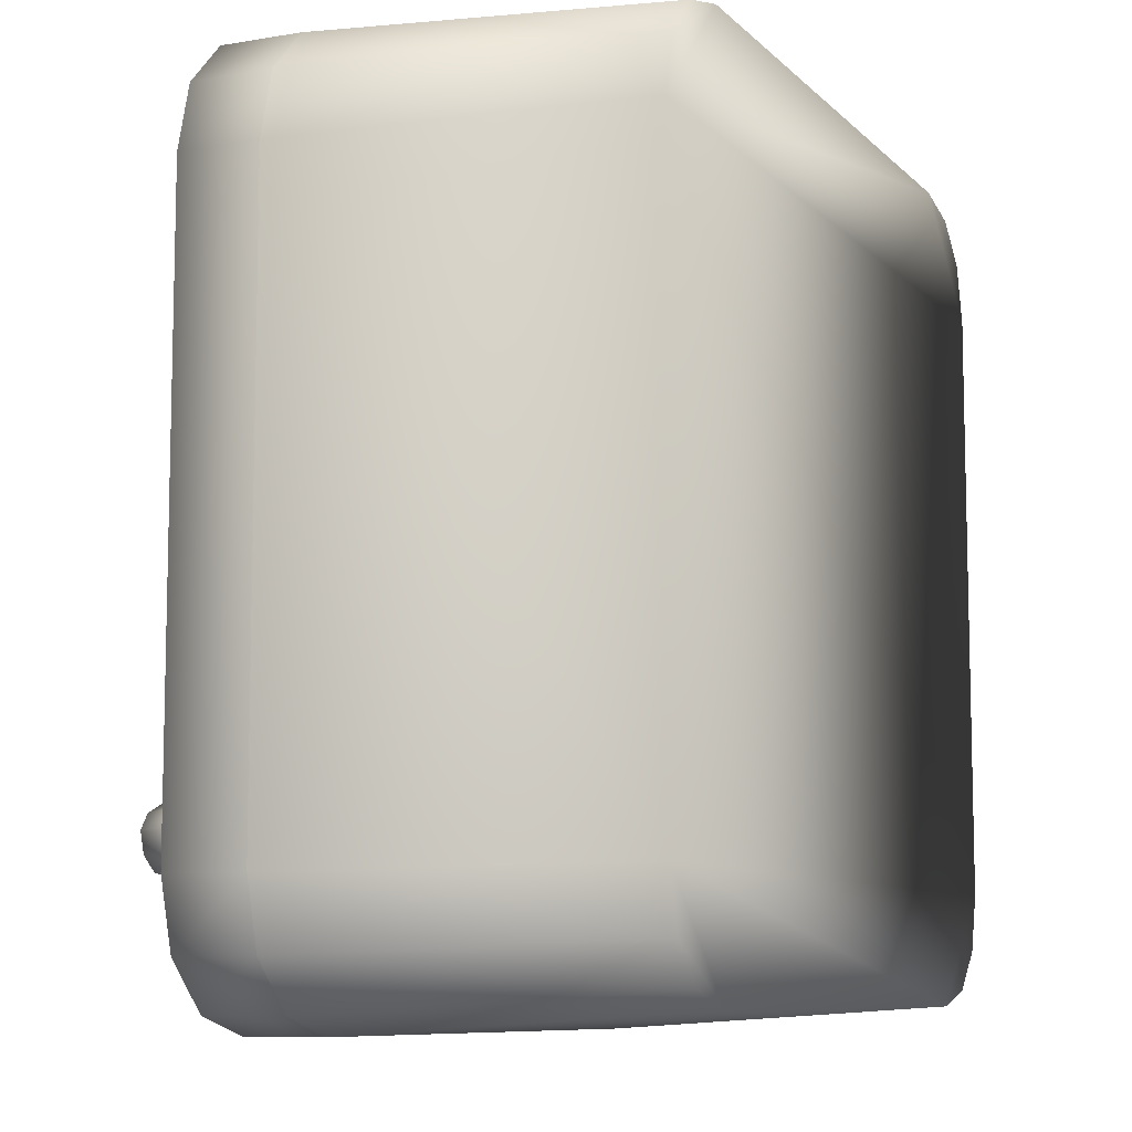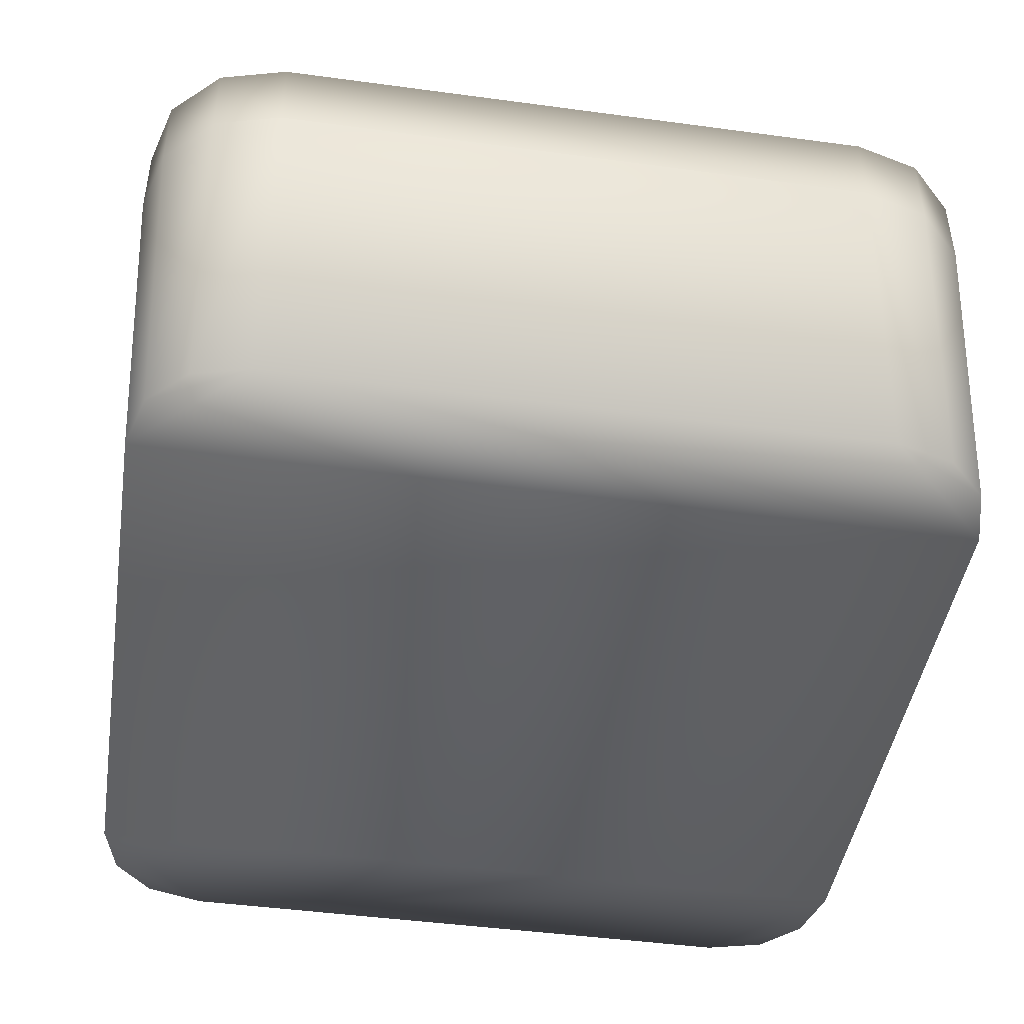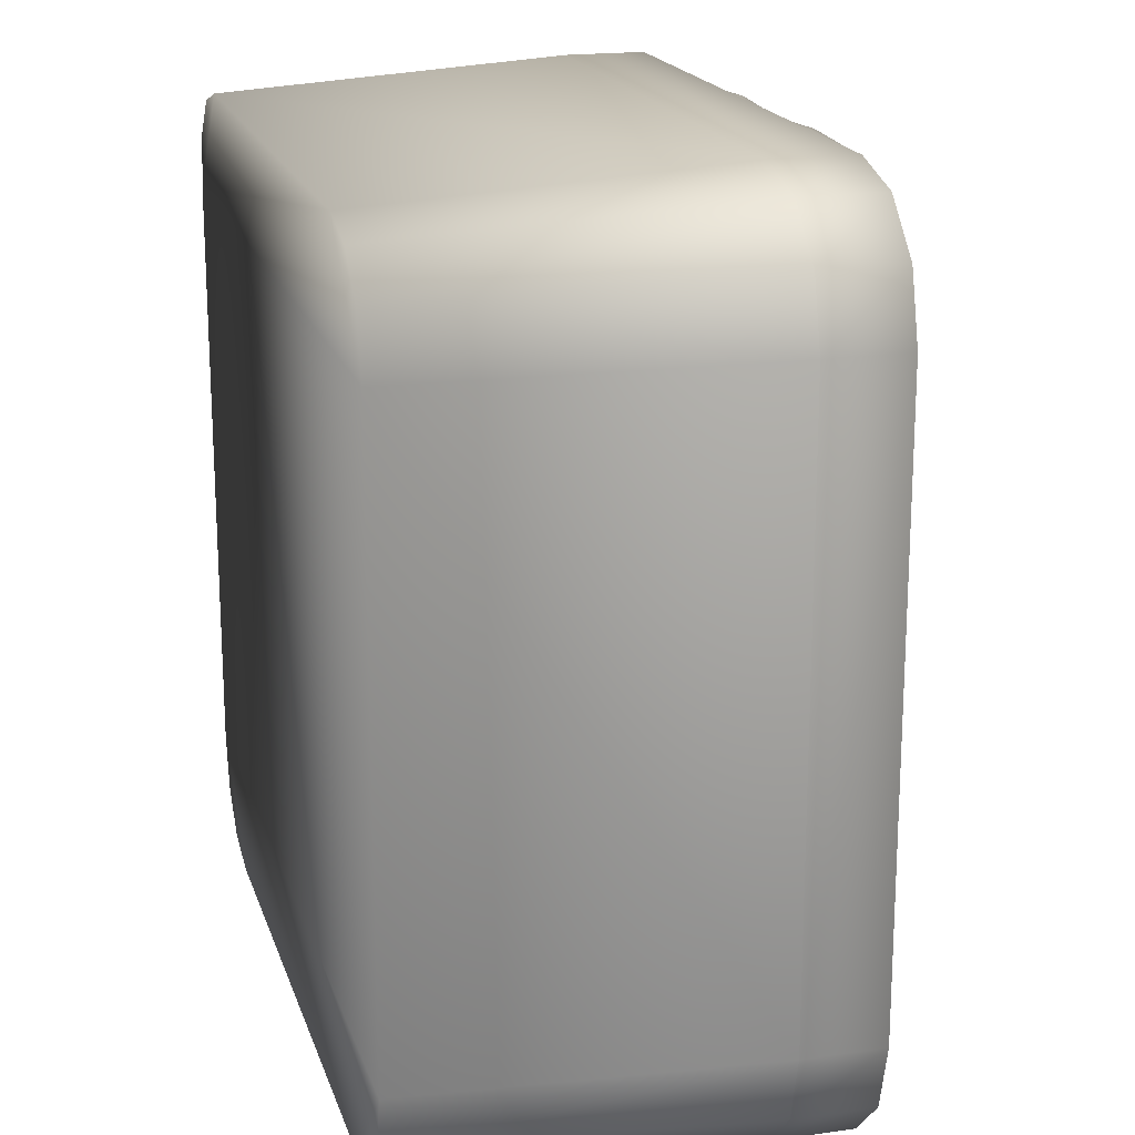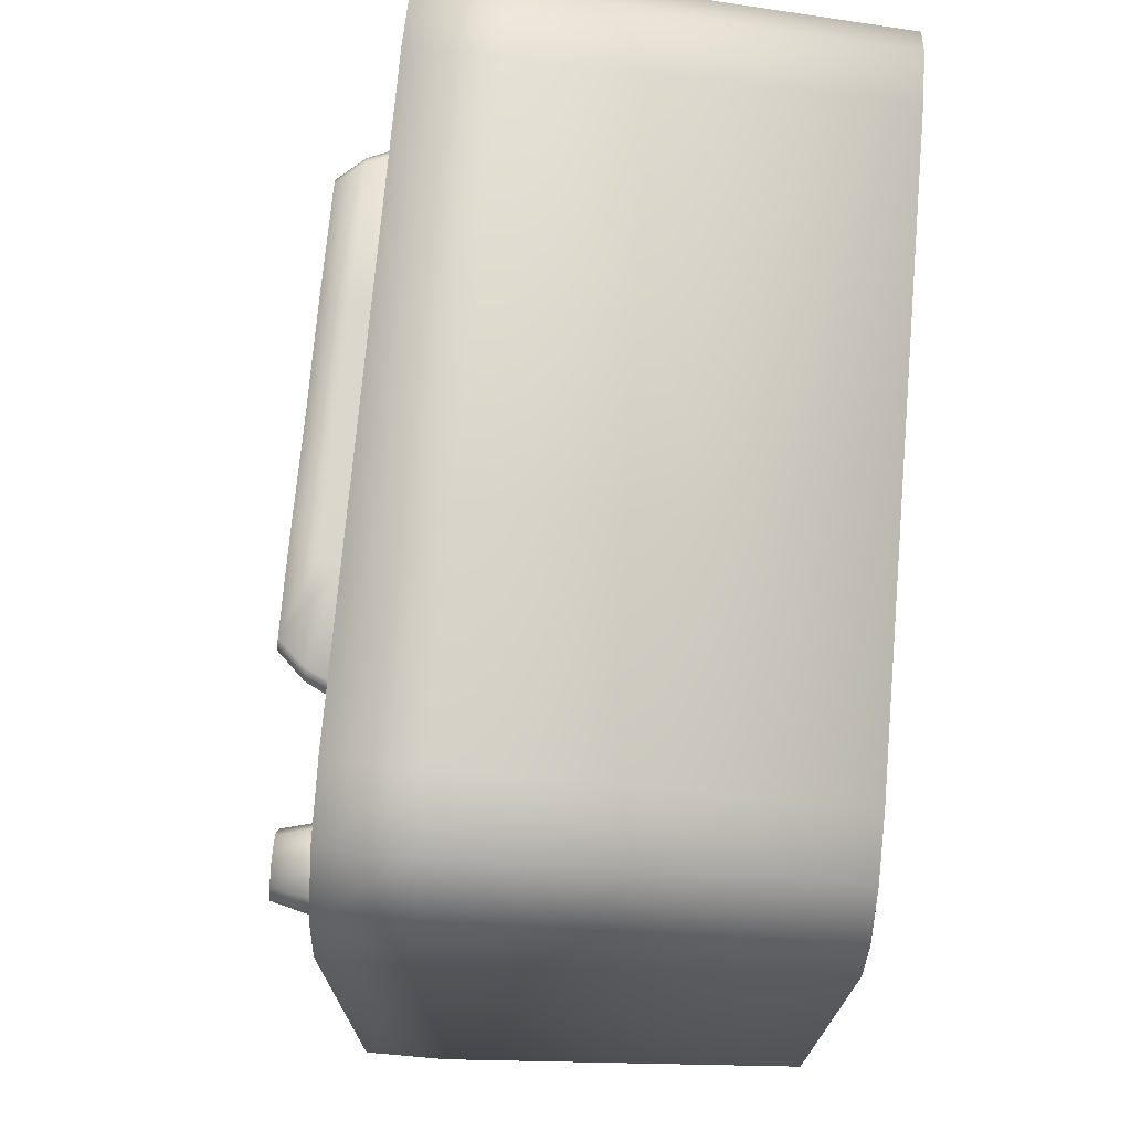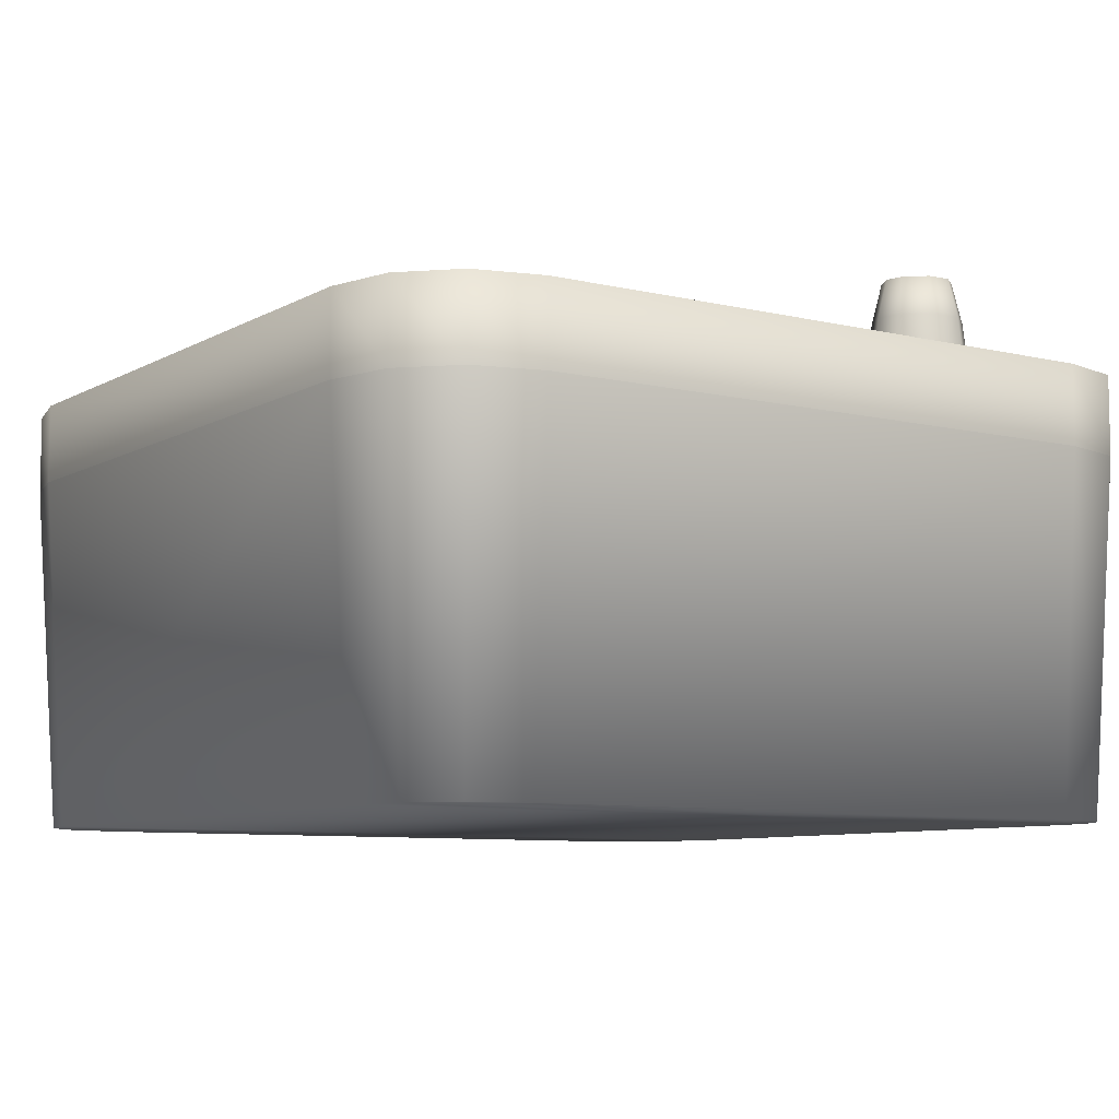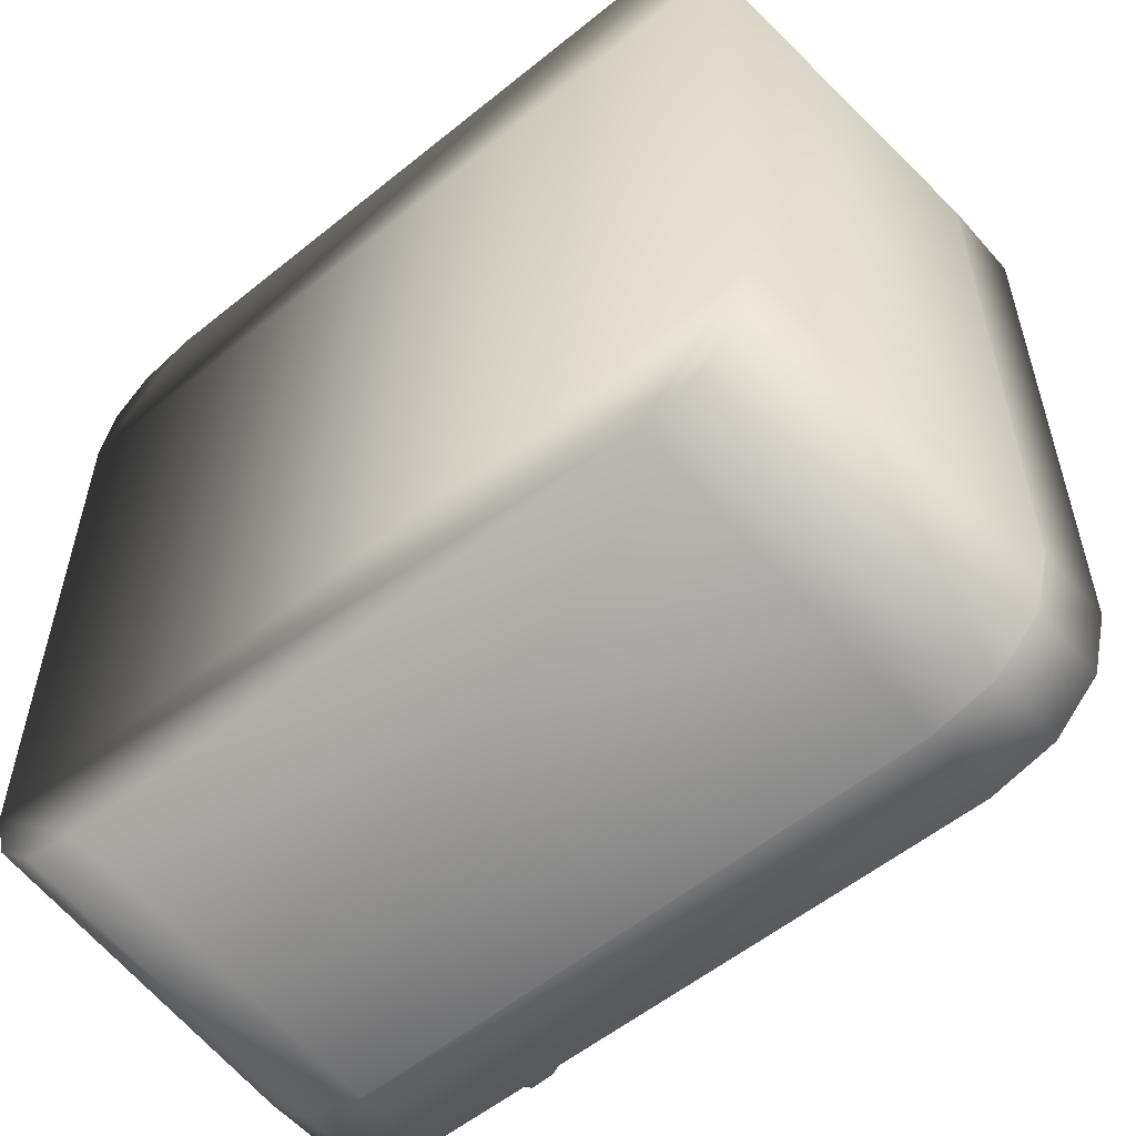
<metadata>
{"format":"obj","ext":"obj","renderer":"f3d","projection":"perspective","resolution":1024,"background":"white","views":[{"elev":-8.8,"azim":-65.6,"up":"+Z"},{"elev":-45.2,"azim":171.1,"up":"+Y"},{"elev":18.6,"azim":74.6,"up":"+Z"},{"elev":72.9,"azim":-85.0,"up":"+Z"},{"elev":-8.1,"azim":146.2,"up":"+Y"},{"elev":-56.1,"azim":40.3,"up":"+Z"}]}
</metadata>
<code>
o Plane.002_Plane.014
v 294 49.3 428.9
v 301.1 49.86 423.6
v 299.7 51.48 408.4
v 292.1 52.7 397
v 273.2 53.06 393.6
v 147.6 53.23 392.1
v 19.86 53.39 390.5
v -124.4 53.71 387.5
v -194.2 53.72 387.4
v -219.2 52.27 401.1
v -223.7 50.58 416.9
v -213.2 49.53 426.6
v -107 48.89 432.7
v 22.65 49.52 426.7
v 147.4 48.72 434.3
v 285.1 69.38 430.3
v 292 69.92 425.2
v 290.6 71.48 410.6
v 283.2 72.66 399.6
v 265 73.01 396.3
v 144 73.17 394.8
v 20.87 73.33 393.3
v -118.2 73.63 390.5
v -185.4 73.64 390.4
v -209.6 72.24 403.5
v -213.9 70.61 418.7
v -203.8 69.61 428.2
v -101.4 68.98 434
v 23.55 69.59 428.3
v 143.8 68.82 435.5
v 261.5 96.81 428.8
v 267.7 96.93 424.2
v 266.4 97.3 410.9
v 259.8 97.59 401
v 243.3 97.7 398.1
v 134.3 97.9 397
v 23.36 98.11 396
v -102 98.38 393.8
v -162.5 98.47 393.9
v -184.2 98.18 405.8
v -188.1 97.8 419.6
v -179 97.55 428.1
v -86.72 97.26 433.1
v 25.87 97.23 427.6
v 134.3 96.88 433.9
v -264.8 55.95 -386.8
v -223.8 55.95 -384.8
v -188.8 55.95 -354.8
v -181.3 55.95 -324.9
v -198.7 55.95 -291.5
v -240.5 55.95 -279.8
v -287.3 55.95 -299.8
v -305.3 55.95 -325.7
v -295.6 55.95 -361.8
v -261.9 124.1 -379.8
v -226.4 124.1 -378
v -196.1 124.1 -352
v -189.6 124.1 -326.2
v -204.7 124.1 -297.3
v -240.8 124.1 -287.2
v -281.3 124.1 -304.5
v -296.9 124.1 -326.8
v -288.5 124.1 -358.1
v -257.6 170.4 -369.6
v -230.1 170.4 -368.2
v -206.6 170.4 -348.1
v -201.6 170.4 -328
v -213.3 170.4 -305.6
v -241.3 170.4 -297.8
v -272.7 170.4 -311.2
v -284.8 170.4 -328.5
v -278.3 170.4 -352.8
f 7 23 22
f 60 70 61
f 7 21 6
f 22 36 21
f 51 61 52
f 13 27 12
f 6 20 5
f 39 8 24
f 5 19 4
f 30 31 45
f 23 39 38
f 24 40 39
f 14 28 13
f 29 45 44
f 20 34 19
f 21 35 20
f 12 26 11
f 25 41 40
f 46 63 55
f 48 58 49
f 4 18 3
f 3 17 2
f 18 32 17
f 16 32 31
f 19 33 18
f 27 41 26
f 57 67 58
f 56 66 57
f 52 62 53
f 54 62 63
f 51 59 60
f 50 58 59
f 47 57 48
f 47 55 56
f 14 30 29
f 56 64 65
f 10 26 25
f 61 71 62
f 63 71 72
f 55 72 64
f 60 68 69
f 59 67 68
f 29 43 28
f 15 16 30
f 9 25 24
f 13 42 27
f 1 17 16
f 8 9 24
f 22 38 37
f 30 16 31
f 24 25 40
f 20 35 34
f 28 43 42
f 21 36 35
f 40 41 42
f 7 8 23
f 60 69 70
f 7 22 21
f 22 37 36
f 51 60 61
f 6 21 20
f 39 23 8
f 5 20 19
f 14 29 28
f 29 30 45
f 12 27 26
f 25 26 41
f 46 54 63
f 48 57 58
f 4 19 18
f 3 18 17
f 18 33 32
f 16 17 32
f 19 34 33
f 27 42 41
f 57 66 67
f 56 65 66
f 52 61 62
f 54 53 62
f 51 50 59
f 50 49 58
f 47 56 57
f 47 46 55
f 14 15 30
f 56 55 64
f 10 11 26
f 61 70 71
f 63 62 71
f 55 63 72
f 60 59 68
f 59 58 67
f 29 44 43
f 15 1 16
f 9 10 25
f 13 28 42
f 1 2 17
f 22 23 38
f 45 31 35
f 31 32 33
f 35 33 34
f 31 33 35
f 35 36 45
f 37 38 43
f 38 39 43
f 36 37 44
f 42 43 39
f 43 44 37
f 44 45 36
f 39 40 42
f 65 64 70
f 64 72 70
f 72 71 70
f 70 69 65
f 69 68 66
f 68 67 66
f 66 65 69
o Plane.001_Plane.013
v -289.7 -44.6 454.6
v -439.1 -44.6 305.2
v -365 -44.6 434.4
v -418.9 -44.6 380.5
v 544.2 -44.6 305.2
v 394.8 -44.6 454.6
v 524 -44.6 380.5
v 470.1 -44.6 434.4
v -289.7 -44.6 -528.7
v -439.1 -44.6 -379.3
v -365 -44.6 -508.5
v -418.9 -44.6 -454.6
v 394.8 -44.6 -528.7
v 544.2 -44.6 -379.3
v 470.1 -44.6 -508.5
v 524 -44.6 -454.6
v -286.2 -445.6 428.2
v -412.7 -445.6 301.7
v -351.3 -445.6 410.7
v -395.2 -445.6 366.9
v 517.7 -445.6 301.7
v 391.3 -445.6 428.2
v 500.3 -445.6 366.9
v 456.4 -445.6 410.7
v -286.2 -445.6 -502.2
v -412.7 -445.6 -375.8
v -351.3 -445.6 -484.8
v -395.2 -445.6 -440.9
v 391.3 -445.6 -502.2
v 517.7 -445.6 -375.8
v 456.4 -445.6 -484.8
v 500.3 -445.6 -440.9
f 91 73 75
f 99 84 83
f 89 78 73
f 104 87 88
f 95 77 79
f 80 95 79
f 98 101 102
f 101 81 85
f 103 85 87
f 98 74 82
f 78 96 80
f 86 104 88
f 92 75 76
f 93 86 77
f 81 99 83
f 74 92 76
f 100 82 84
f 91 89 73
f 99 100 84
f 89 94 78
f 104 103 87
f 95 93 77
f 80 96 95
f 92 90 89
f 90 98 93
f 98 100 97
f 100 99 97
f 97 101 98
f 101 103 104
f 104 102 101
f 102 93 98
f 93 95 94
f 95 96 94
f 94 89 90
f 93 94 90
f 89 91 92
f 101 97 81
f 103 101 85
f 98 90 74
f 78 94 96
f 86 102 104
f 92 91 75
f 93 102 86
f 81 97 99
f 74 90 92
f 100 98 82
o Plane
v -319.5 55.95 355.5
v -340 55.95 335
v -351.1 55.95 293.6
v -351.1 55.95 -367.7
v -289.7 -44.6 454.6
v -439.1 -44.6 305.2
v -365 -44.6 434.4
v -418.9 -44.6 380.5
v 544.2 -44.6 305.2
v 394.8 -44.6 454.6
v 524 -44.6 380.5
v 470.1 -44.6 434.4
v -289.7 -44.6 -528.7
v -439.1 -44.6 -379.3
v -365 -44.6 -508.5
v -418.9 -44.6 -454.6
v 394.8 -44.6 -528.7
v 544.2 -44.6 -379.3
v 470.1 -44.6 -508.5
v 524 -44.6 -454.6
v -278.1 55.95 366.6
v 383.2 55.95 366.6
v 424.5 55.95 355.5
v 445.1 55.95 335
v 456.1 55.95 293.6
v 456.1 55.95 -367.7
v 445.1 55.95 -409
v 424.5 55.95 -429.6
v 383.2 55.95 -440.6
v -278.1 55.95 -440.6
v -319.5 55.95 -429.6
v -340 55.95 -409
v -289.7 46.54 454.6
v -365 46.54 434.4
v -418.9 46.54 380.5
v -439.1 46.54 305.2
v -439.1 46.54 -379.3
v 394.8 46.54 454.6
v 470.1 46.54 434.4
v 524 46.54 380.5
v 544.2 46.54 305.2
v 544.2 46.54 -379.3
v 524 46.54 -454.6
v 470.1 46.54 -508.5
v 394.8 46.54 -528.7
v -289.7 46.54 -528.7
v -365 46.54 -508.5
v -418.9 46.54 -454.6
v -242.9 55.95 -334.4
v -272.7 55.95 -410.8
v -214.6 55.95 -407.9
v -167.8 55.95 -367.8
v -156.3 55.95 -321.9
v -182.6 55.95 -271.6
v -242.1 55.95 -254.9
v -302.8 55.95 -280.9
v -330.9 55.95 -321.2
v -316.4 55.95 -375.2
v -304 55.95 -224.6
v -202.5 55.95 -202.2
v 52.54 55.95 -37.04
v 294 49.3 428.9
v 301.1 49.86 423.6
v 299.7 51.48 408.4
v 292.1 52.7 397
v 273.2 53.06 393.6
v 147.6 53.23 392.1
v 19.86 53.39 390.5
v -124.4 53.71 387.5
v -194.2 53.72 387.4
v -219.2 52.27 401.1
v -223.7 50.58 416.9
v -213.2 49.53 426.6
v -107 48.89 432.7
v 22.65 49.52 426.7
v 147.4 48.72 434.3
f 116 142 114
f 138 109 137
f 113 144 115
f 123 147 124
f 141 110 140
f 161 162 108
f 118 152 120
f 122 145 113
f 121 148 123
f 115 143 116
f 120 151 119
f 117 149 121
f 139 111 138
f 124 146 122
f 114 137 109
f 119 150 117
f 127 142 143
f 127 144 128
f 132 149 133
f 133 150 134
f 170 169 126
f 135 150 151
f 151 136 135
f 136 141 108
f 108 140 107
f 128 145 129
f 106 140 139
f 131 148 132
f 131 146 147
f 154 155 134
f 153 161 160
f 153 154 162
f 167 126 168
f 153 156 155
f 153 159 158
f 165 126 129
f 153 155 154
f 130 157 158
f 178 177 137
f 153 158 157
f 153 157 156
f 139 105 106
f 108 107 163
f 107 106 125
f 106 105 125
f 125 126 165
f 126 127 129
f 127 128 129
f 129 130 165
f 107 125 165
f 163 107 165
f 105 137 125
f 165 164 163
f 130 145 146
f 125 137 176
f 125 176 175
f 125 175 174
f 173 172 125
f 172 171 126
f 125 174 173
f 169 168 126
f 172 126 125
f 171 170 126
f 136 108 162
f 134 135 154
f 153 160 159
f 132 133 130
f 133 134 155
f 130 131 132
f 156 157 133
f 155 156 133
f 161 108 163
f 160 161 163
f 163 130 158
f 159 163 158
f 159 160 163
f 130 163 164
f 162 135 136
f 130 164 165
f 142 167 166
f 180 179 178
f 142 166 180
f 177 176 137
f 142 180 137
f 180 178 137
f 140 112 139
f 116 143 142
f 138 111 109
f 113 145 144
f 123 148 147
f 141 118 110
f 161 153 162
f 118 141 152
f 122 146 145
f 121 149 148
f 115 144 143
f 120 152 151
f 117 150 149
f 139 112 111
f 124 147 146
f 114 142 137
f 119 151 150
f 127 126 142
f 127 143 144
f 132 148 149
f 133 149 150
f 135 134 150
f 151 152 136
f 136 152 141
f 108 141 140
f 128 144 145
f 106 107 140
f 131 147 148
f 131 130 146
f 167 142 126
f 130 133 157
f 139 138 105
f 105 138 137
f 130 129 145
f 162 154 135
f 140 110 112

</code>
